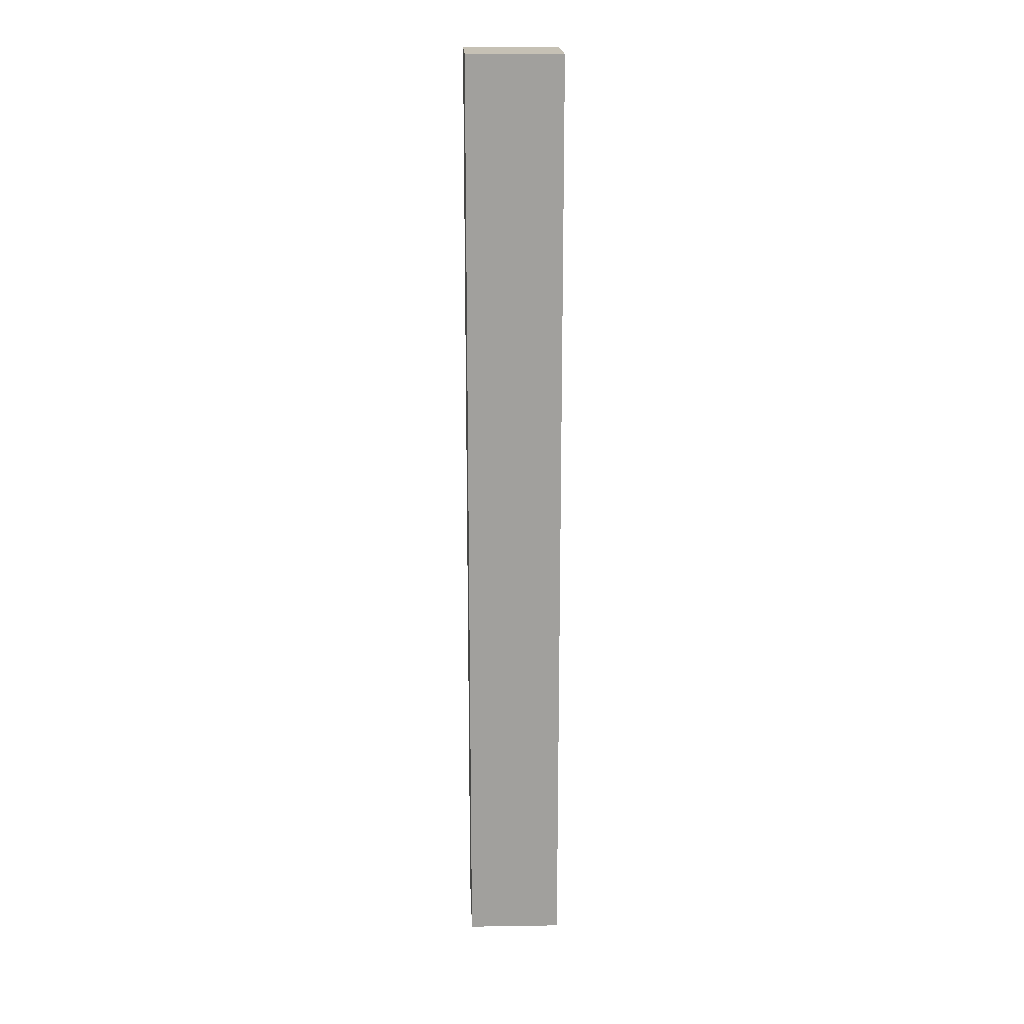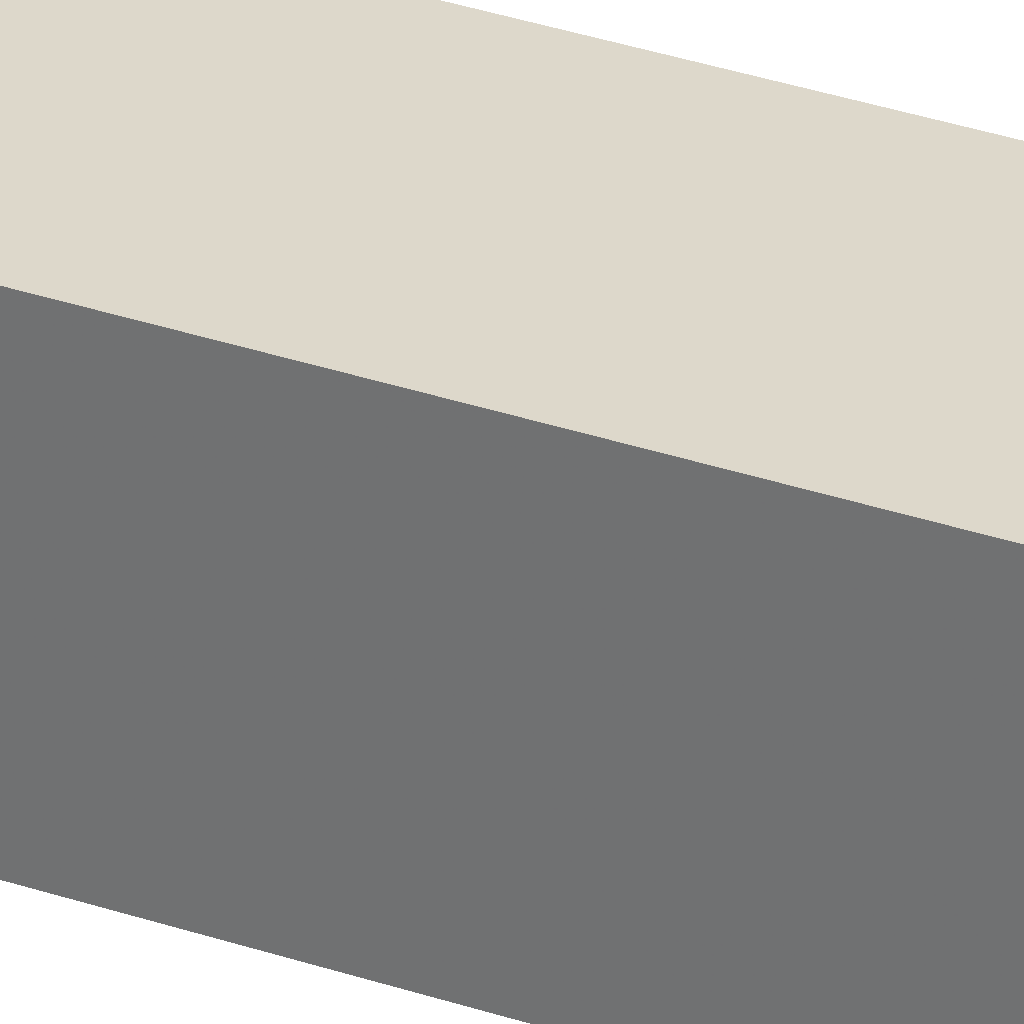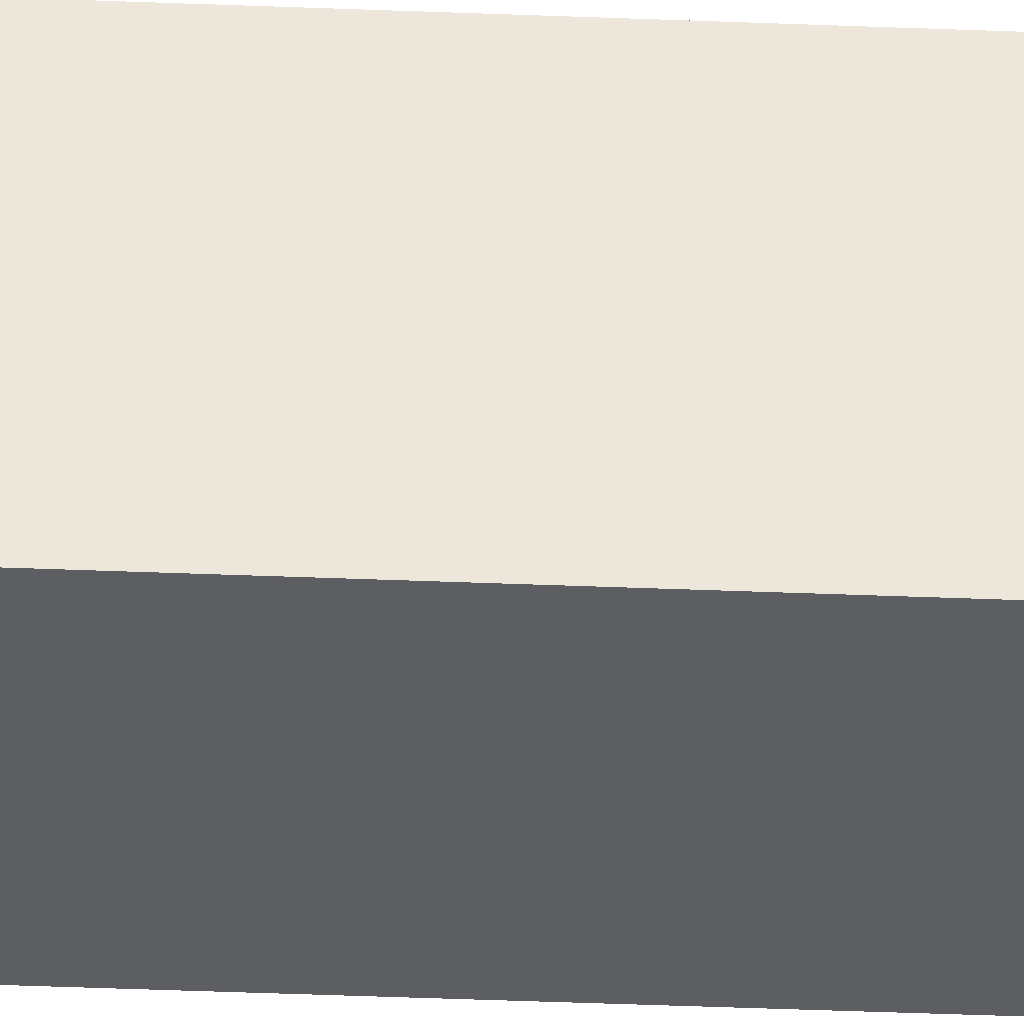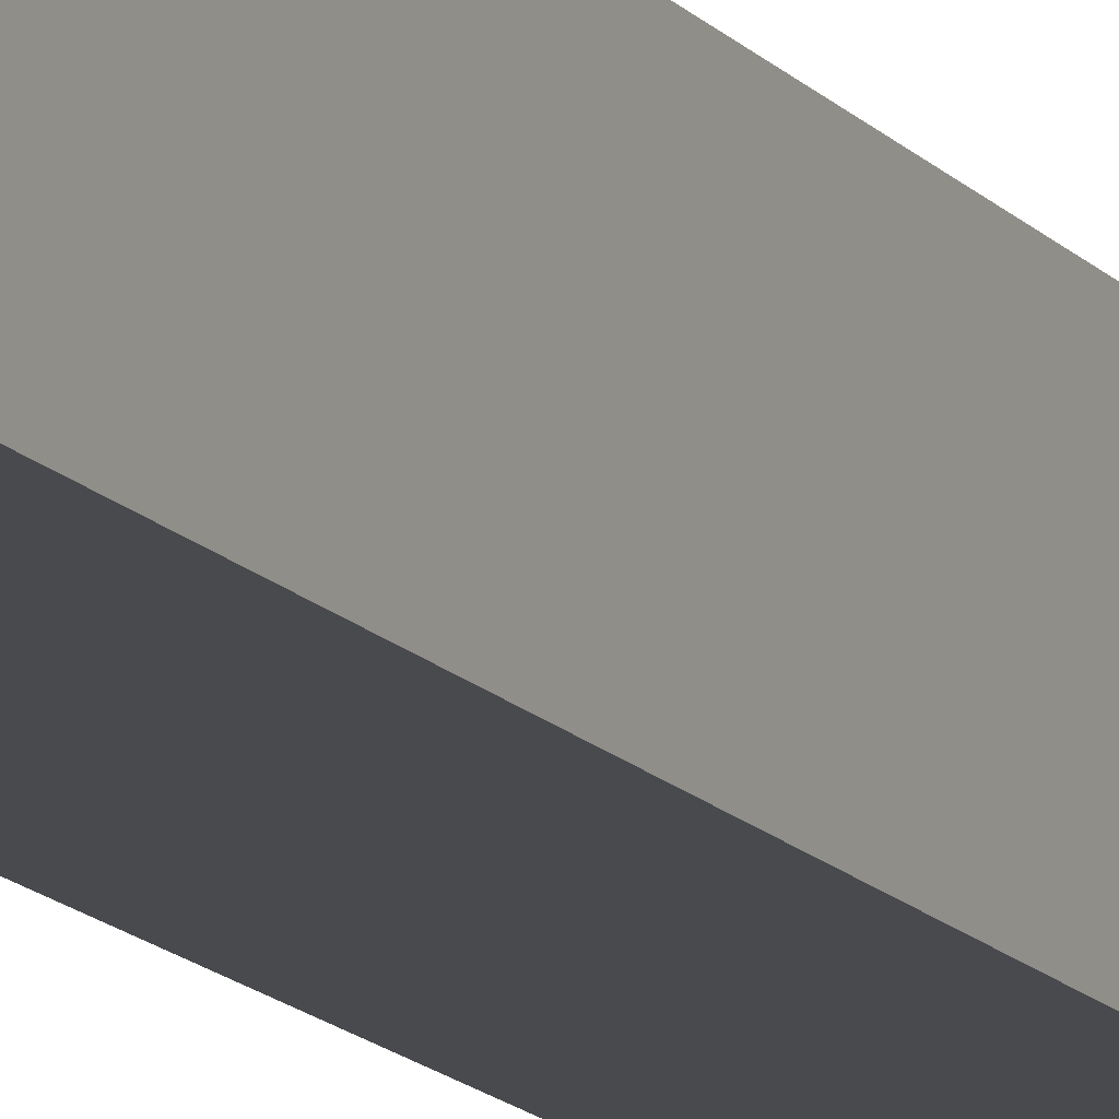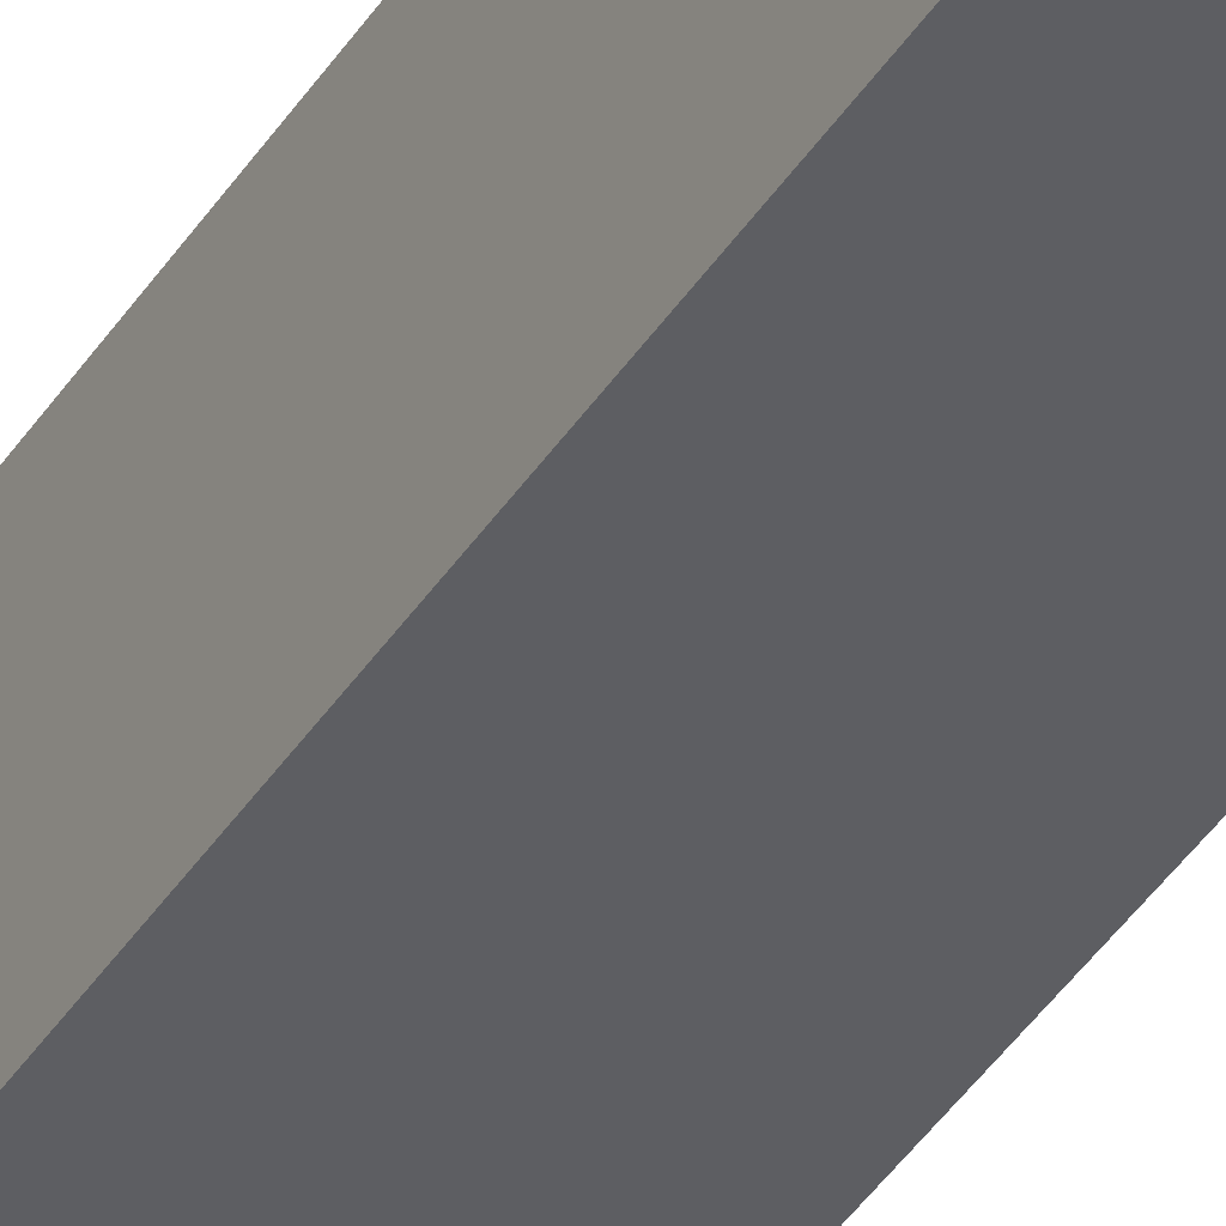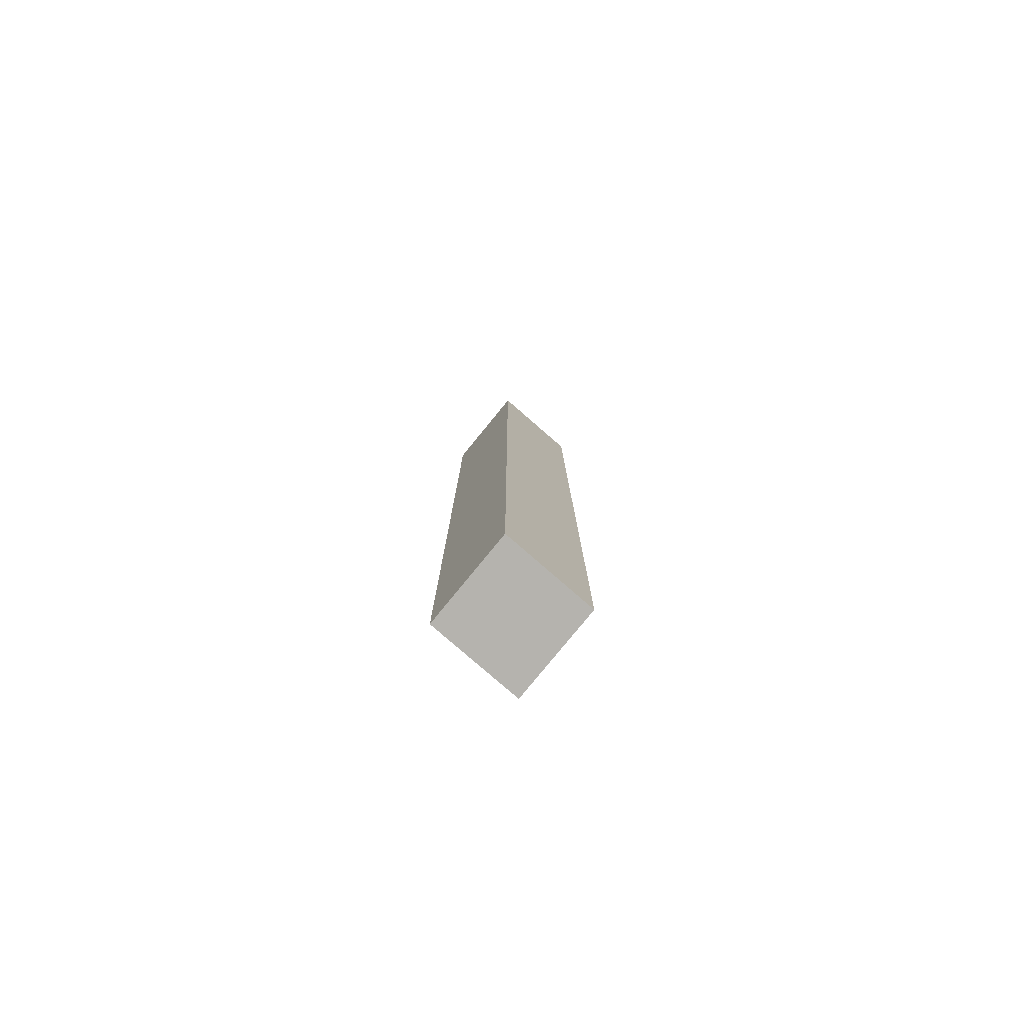
<metadata>
{"format":"obj","ext":"obj","renderer":"f3d","projection":"perspective","resolution":1024,"background":"white","views":[{"elev":18.6,"azim":-2.2,"up":"+Z"},{"elev":31.4,"azim":-63.9,"up":"+Y"},{"elev":-36.5,"azim":-93.1,"up":"+Y"},{"elev":-13.3,"azim":23.3,"up":"+Y"},{"elev":-39.0,"azim":-28.9,"up":"+Y"},{"elev":-80.0,"azim":49.7,"up":"+Z"}]}
</metadata>
<code>
o 987
v 2176 1876 7.865
v 2176 1876 7.865
v 2176 1876 7.765
v 2176 1876 7.865
v 2176 1876 7.765
v 2176 1876 7.765
v 2176 1876 7.765
v 2176 1876 7.765
v 2176 1876 7.765
v 2176 1876 7.765
v 2176 1876 7.865
v 2176 1876 7.865
v 2176 1876 7.865
v 2176 1876 7.865
v 2176 1876 7.865
v 2176 1876 7.765
v 2176 1876 7.865
v 2176 1876 7.765
v 2176 1876 7.865
v 2176 1876 7.865
v 2176 1876 7.865
v 2176 1876 7.865
v 2176 1876 7.865
v 2176 1876 7.765
v 2176 1876 7.865
v 2176 1876 7.765
f 1 2 3
f 3 4 5
f 3 6 7
f 8 9 6
f 10 11 7
f 12 13 10
f 14 15 16
f 16 17 18
f 19 17 20
f 21 22 17
f 23 21 24
f 24 25 26

</code>
